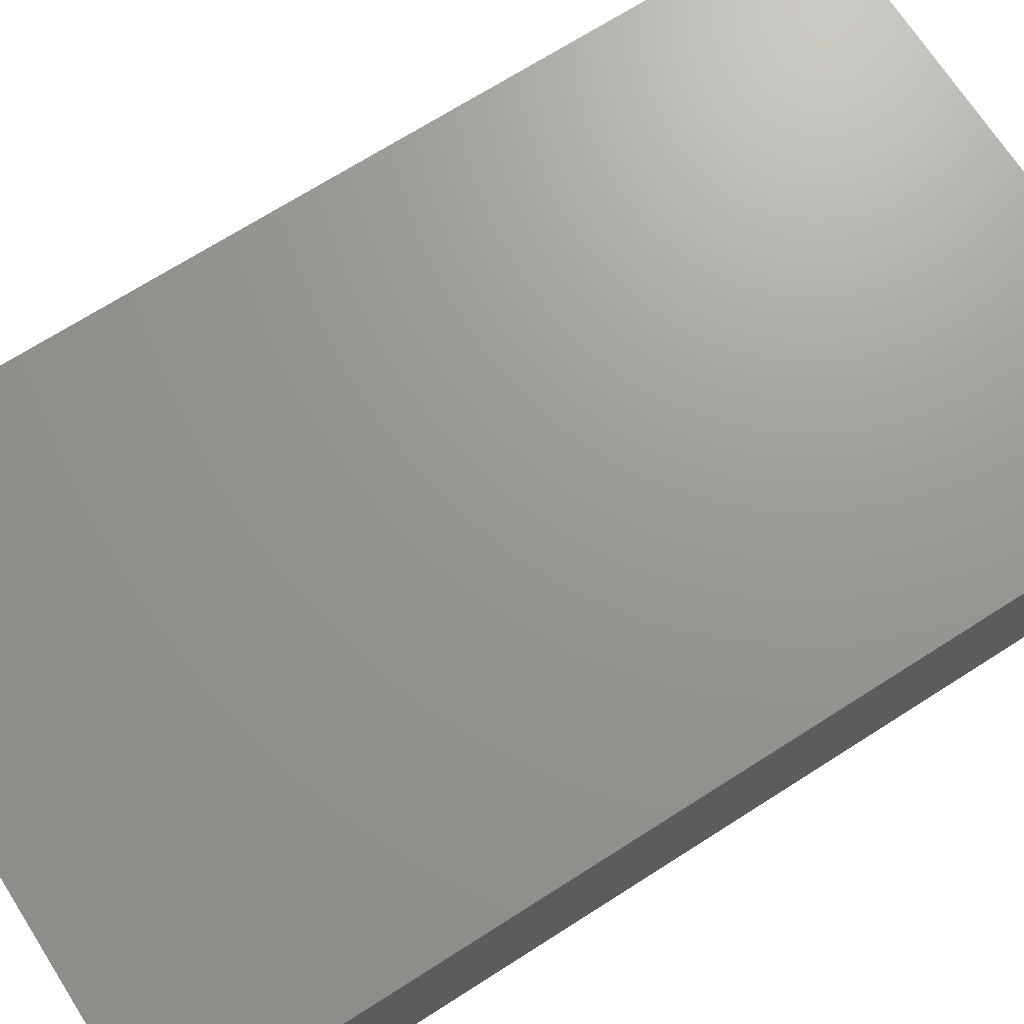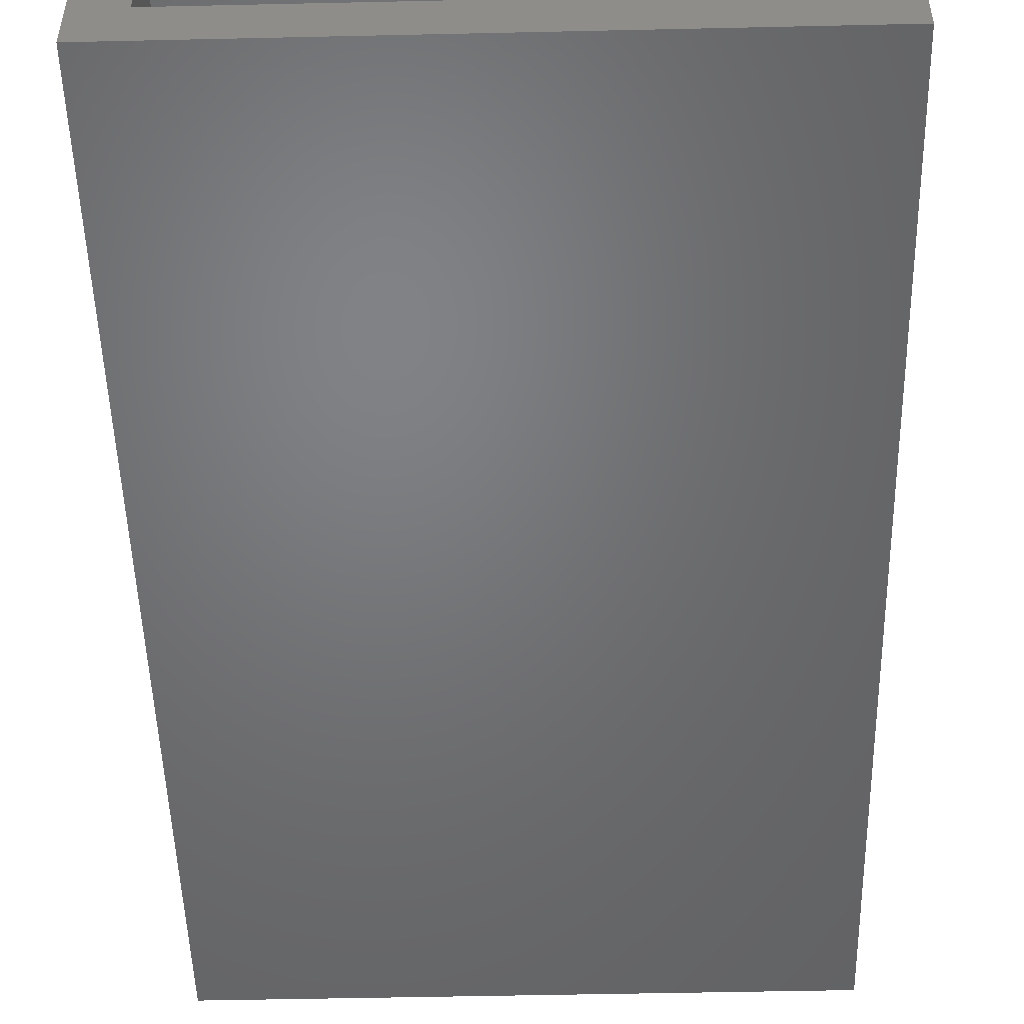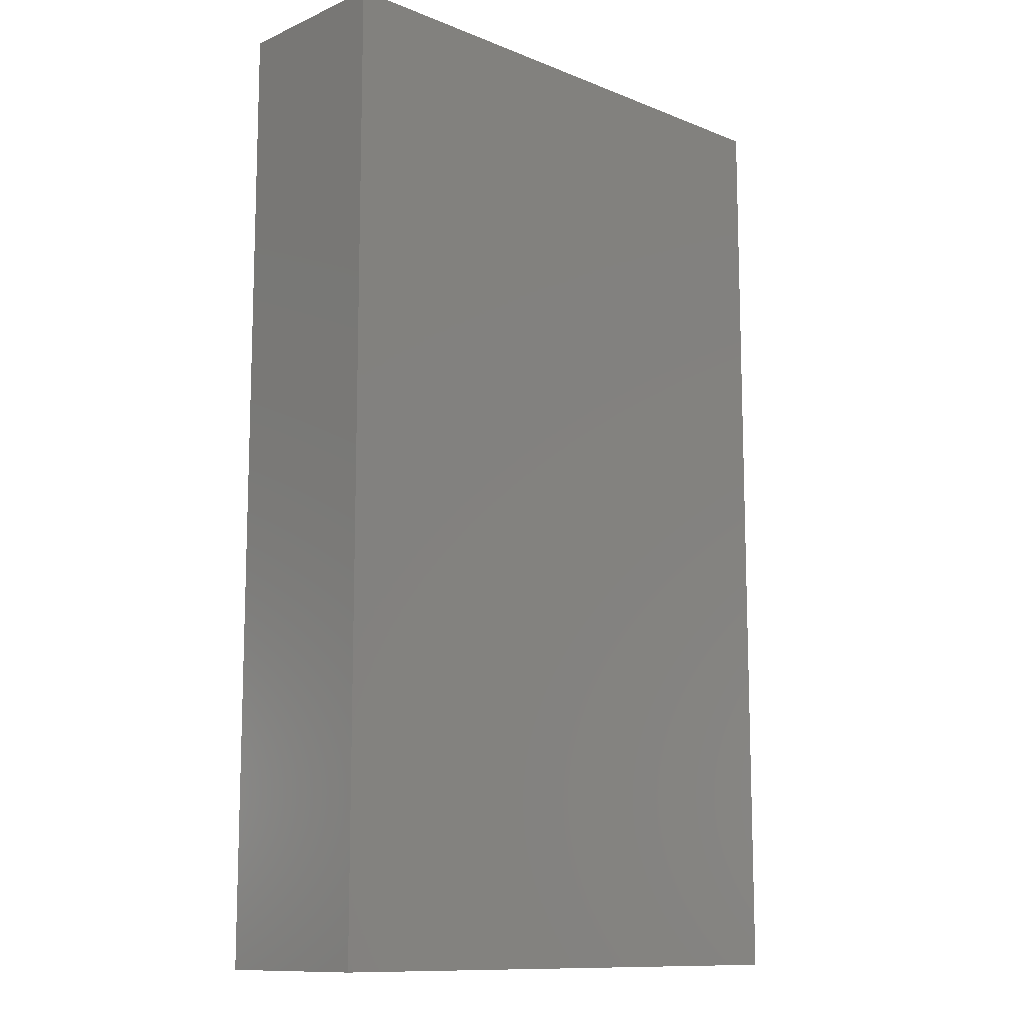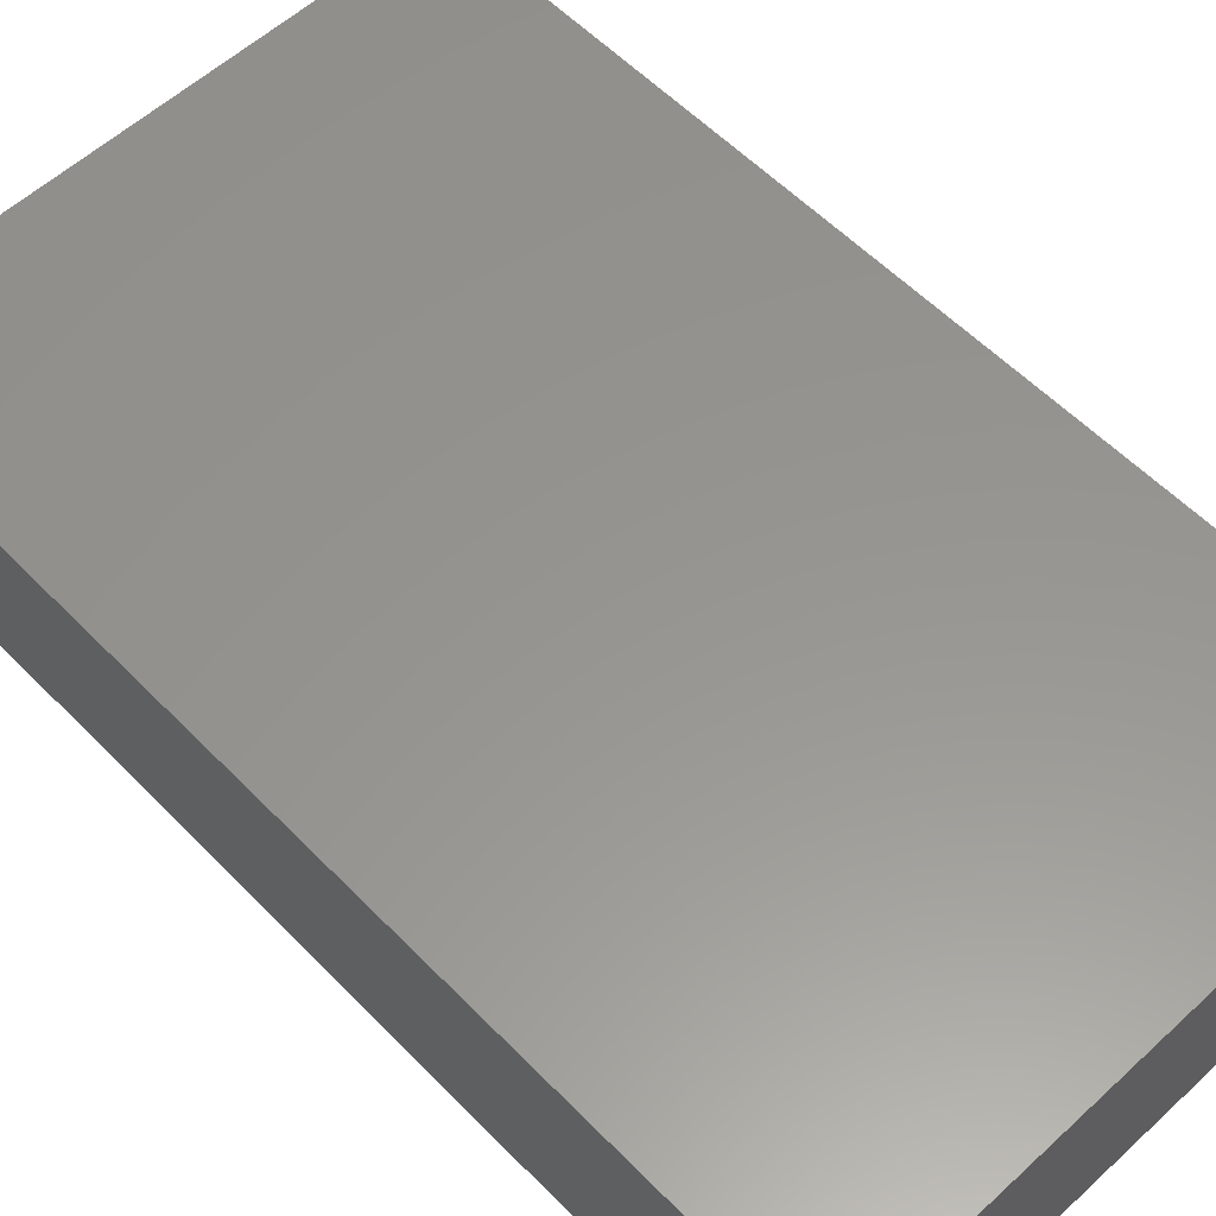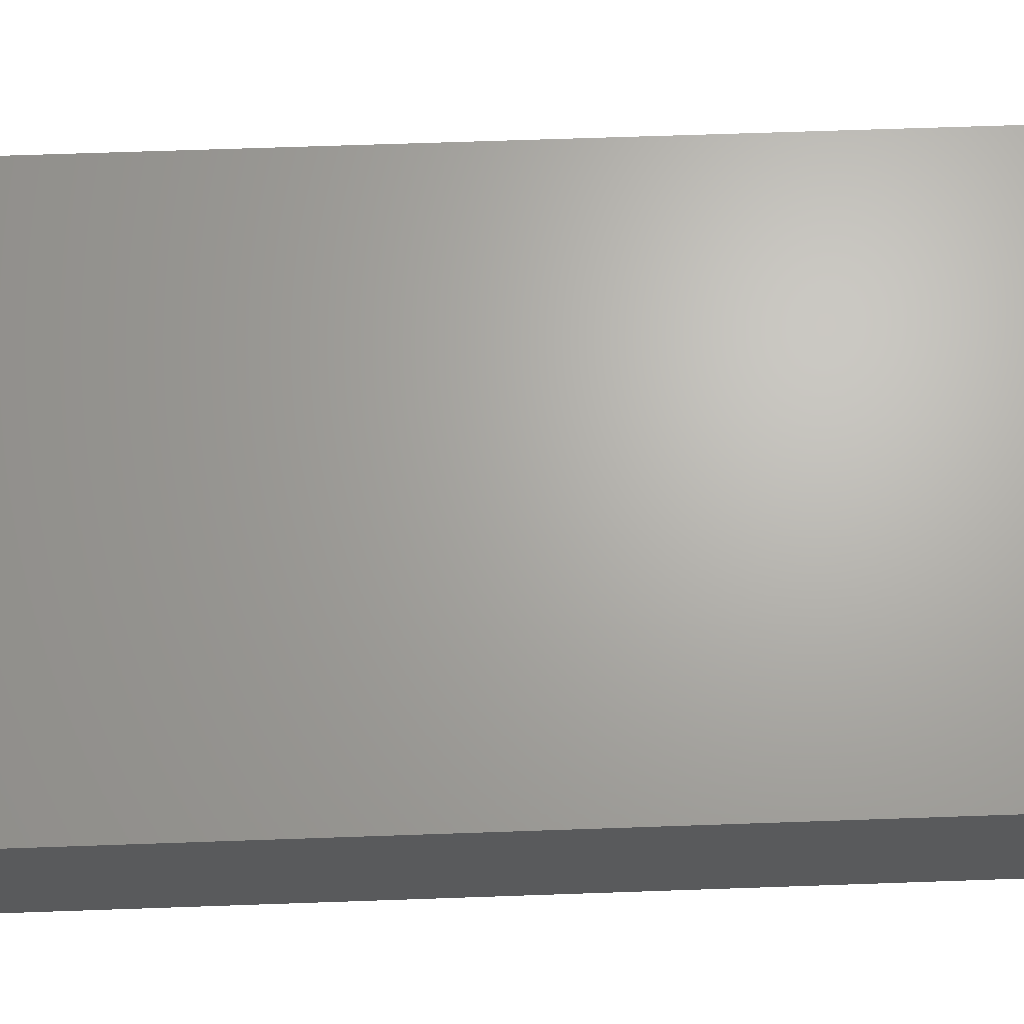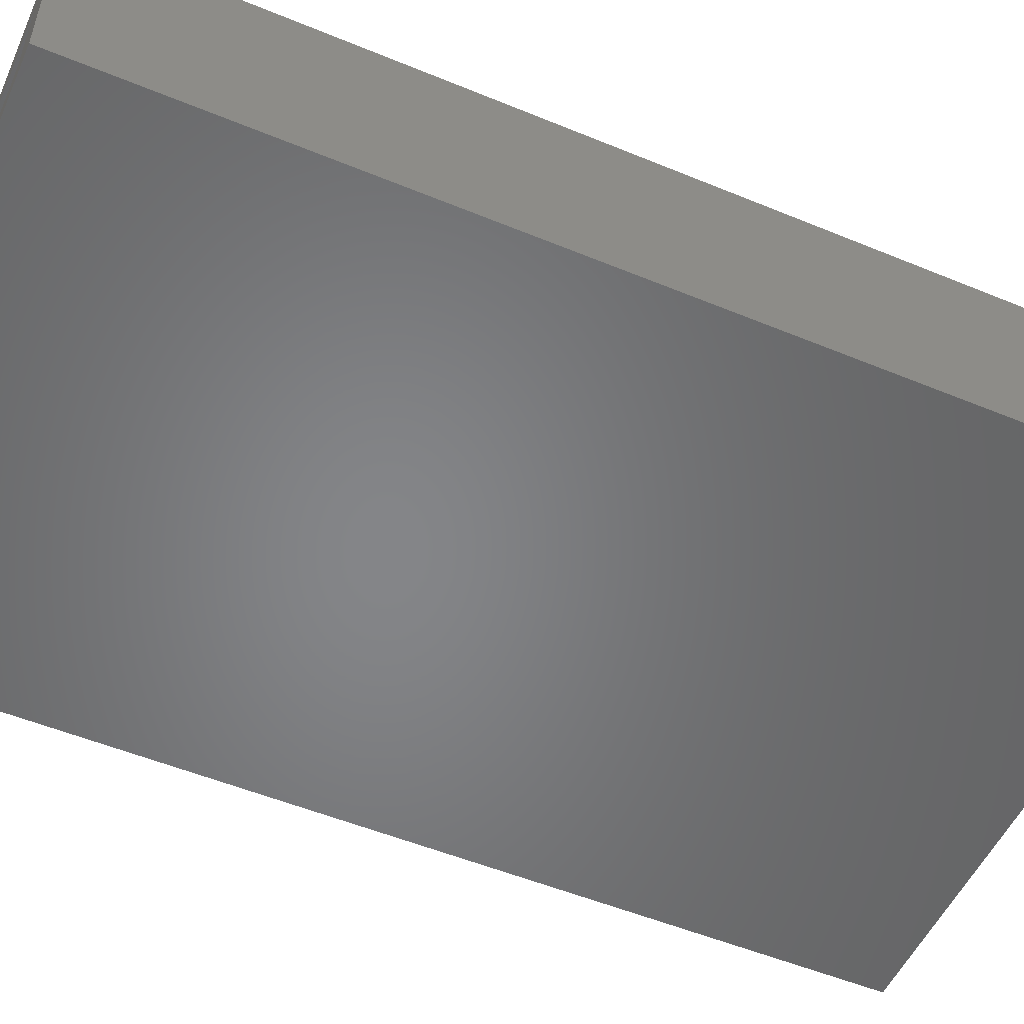
<metadata>
{"format":"stl","ext":"stl","renderer":"f3d","projection":"perspective","resolution":1024,"background":"white","views":[{"elev":69.9,"azim":-122.6,"up":"+Y"},{"elev":-50.3,"azim":1.4,"up":"+Y"},{"elev":-11.6,"azim":-43.7,"up":"+Z"},{"elev":57.7,"azim":136.4,"up":"+Y"},{"elev":66.6,"azim":-92.0,"up":"+Y"},{"elev":-52.6,"azim":66.0,"up":"+Y"}]}
</metadata>
<code>
# stl→obj: 16 verts, 28 faces
v -0.4141 -0.2422 0.6016
v -0.3516 -0.1797 0.6016
v -0.4141 1.501e-16 0.6016
v -0.3516 -0.0625 0.6016
v 0.3969 1.951e-16 0.6016
v 0.3344 -0.0625 0.6016
v 0.3969 -0.2422 0.6016
v 0.3344 -0.1797 0.6016
v 0.3344 -0.1797 -0.6875
v 0.3344 -0.0625 -0.6875
v -0.3516 -0.1797 -0.6875
v -0.3516 -0.0625 -0.6875
v -0.4141 -0.2422 -0.75
v 0.3969 -0.2422 -0.75
v -0.4141 0 -0.75
v 0.3969 4.502e-17 -0.75
f 1 2 3
f 3 2 4
f 3 4 5
f 5 4 6
f 5 6 7
f 7 6 8
f 7 8 1
f 1 8 2
f 9 8 10
f 10 8 6
f 2 11 4
f 4 11 12
f 12 10 4
f 4 10 6
f 11 2 9
f 9 2 8
f 11 9 12
f 12 9 10
f 13 14 1
f 1 14 7
f 15 3 16
f 16 3 5
f 1 3 13
f 13 3 15
f 14 16 7
f 7 16 5
f 13 15 14
f 14 15 16

</code>
